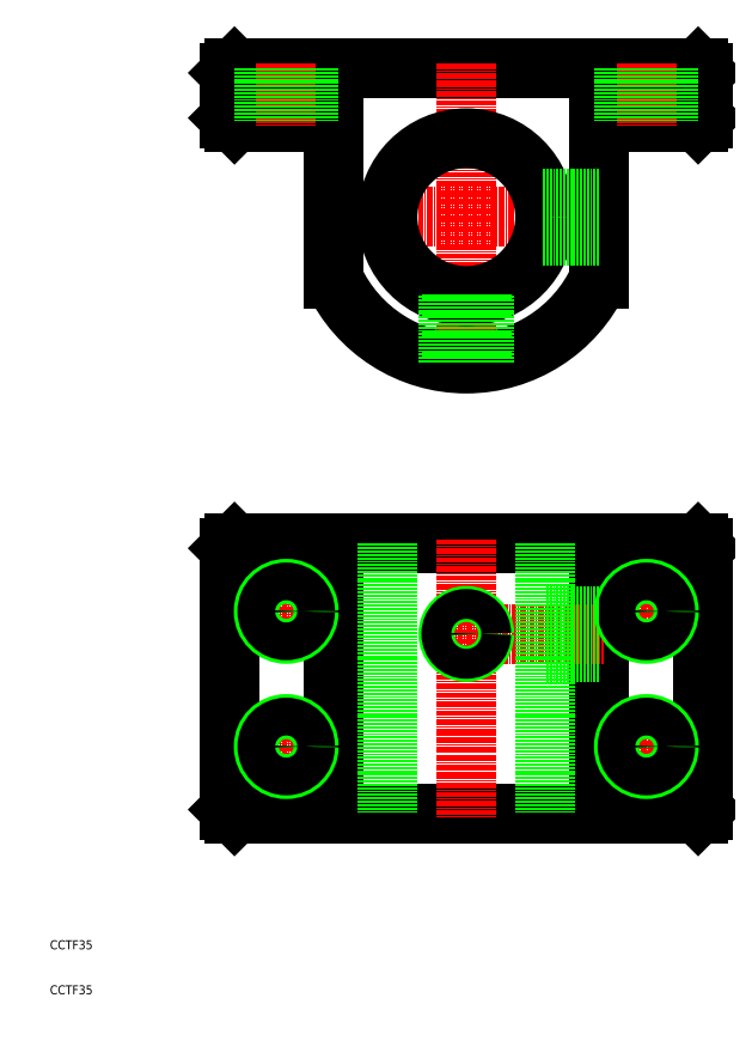
<metadata>
{"format":"dxf","ext":"dxf","renderer":"ezdxf+matplotlib","layout":"modelspace","background":"white","min_lineweight":24,"dpi":150}
</metadata>
<code>
0
SECTION
2
ENTITIES
0
TEXT
8
0
10
10
20
10
30
0
40
2
1
CCTF35
0
TEXT
8
0
10
10
20
20
30
0
40
2
1
CCTF35
0
LINE
8
0
10
51
20
50
30
0
11
154
21
50
31
0
0
LINE
8
0
10
155
20
51
30
0
11
154
21
50
31
0
0
LINE
8
0
10
155
20
51
30
0
11
155
21
109
31
0
0
LINE
8
0
10
154
20
110
30
0
11
155
21
109
31
0
0
LINE
8
0
10
154
20
110
30
0
11
51
21
110
31
0
0
LINE
8
0
10
50
20
109
30
0
11
51
21
110
31
0
0
LINE
8
0
10
50
20
109
30
0
11
50
21
51
31
0
0
LINE
8
0
10
51
20
50
30
0
11
50
21
51
31
0
0
LINE
8
0
10
51
20
203.5
30
0
11
72
21
203.5
31
0
0
LINE
8
0
10
133
20
203.5
30
0
11
154
21
203.5
31
0
0
LINE
8
0
10
154
20
203.5
30
0
11
155
21
204.5
31
0
0
LINE
8
0
10
155
20
204.5
30
0
11
155
21
214.5
31
0
0
LINE
8
0
10
155
20
214.5
30
0
11
154
21
215.5
31
0
0
LINE
8
0
10
154
20
215.5
30
0
11
51
21
215.5
31
0
0
LINE
8
CENTER
10
133
20
182.5
30
0
11
72
21
182.5
31
0
0
LINE
8
0
10
51
20
215.5
30
0
11
50
21
214.5
31
0
0
LINE
8
0
10
50
20
214.5
30
0
11
50
21
204.5
31
0
0
LINE
8
0
10
50
20
204.5
30
0
11
51
21
203.5
31
0
0
LINE
8
CENTER
10
102.5
20
111
30
0
11
102.5
21
49
31
0
0
LINE
8
CENTER
10
102.5
20
216.5
30
0
11
102.5
21
149
31
0
0
LINE
8
0
10
132
20
202.5
30
0
11
132
21
168.9
31
0
0
ARC
8
0
10
133
20
202.5
30
0
40
1
50
90
51
180
0
LINE
8
0
10
73
20
202.5
30
0
11
73
21
168.9
31
0
0
ARC
8
0
10
72
20
202.5
30
0
40
1
50
0
51
90
0
CIRCLE
8
0
10
102.5
20
182.5
30
0
40
17.5
0
ARC
8
0
10
102.5
20
182.5
30
0
40
32.5
50
204.8
51
335.2
0
LINE
8
0
10
132
20
50
30
0
11
132
21
110
31
0
0
LINE
8
0
10
73
20
50
30
0
11
73
21
110
31
0
0
LINE
8
CENTER
10
98.5
20
90
30
0
11
133
21
90
31
0
0
LINE
8
0
10
85
20
110
30
0
11
85
21
50
31
0
0
LINE
8
0
10
120
20
110
30
0
11
120
21
50
31
0
0
LINE
8
CENTER
10
142.5
20
216.5
30
0
11
142.5
21
202.5
31
0
0
LINE
8
CENTER
10
142.5
20
101
30
0
11
142.5
21
89
31
0
0
LINE
8
CENTER
10
148.5
20
95
30
0
11
136.5
21
95
31
0
0
LINE
8
CENTER
10
142.5
20
59
30
0
11
142.5
21
71
31
0
0
LINE
8
CENTER
10
148.5
20
65
30
0
11
136.5
21
65
31
0
0
LINE
8
CENTER
10
62.5
20
100
30
0
11
62.5
21
90
31
0
0
LINE
8
CENTER
10
57.5
20
95
30
0
11
67.5
21
95
31
0
0
LINE
8
CENTER
10
62.5
20
60
30
0
11
62.5
21
70
31
0
0
LINE
8
CENTER
10
57.5
20
65
30
0
11
67.5
21
65
31
0
0
LINE
8
0
10
137.5
20
215.5
30
0
11
137.5
21
203.5
31
0
0
LINE
8
0
10
138.3
20
215.5
30
0
11
138.3
21
203.5
31
0
0
LINE
8
0
10
146.7
20
215.5
30
0
11
146.7
21
203.5
31
0
0
LINE
8
0
10
147.5
20
215.5
30
0
11
147.5
21
203.5
31
0
0
LINE
8
0
10
132
20
186.5
30
0
11
119.5
21
186.5
31
0
0
LINE
8
0
10
132
20
185.8
30
0
11
119.7
21
185.8
31
0
0
LINE
8
0
10
132
20
179.2
30
0
11
119.7
21
179.2
31
0
0
LINE
8
0
10
132
20
178.5
30
0
11
119.5
21
178.5
31
0
0
LINE
8
0
10
106.5
20
150.2
30
0
11
106.5
21
165.5
31
0
0
LINE
8
0
10
105.8
20
150.2
30
0
11
105.8
21
165.3
31
0
0
LINE
8
0
10
99.18
20
150.2
30
0
11
99.18
21
165.3
31
0
0
LINE
8
0
10
98.5
20
150.2
30
0
11
98.5
21
165.5
31
0
0
CIRCLE
8
0
10
102.5
20
90
30
0
40
4
0
CIRCLE
8
0
10
102.5
20
90
30
0
40
3.324
0
CIRCLE
8
0
10
142.5
20
95
30
0
40
5
0
CIRCLE
8
0
10
142.5
20
95
30
0
40
4.188
0
CIRCLE
8
0
10
142.5
20
65
30
0
40
5
0
CIRCLE
8
0
10
142.5
20
65
30
0
40
4.188
0
CIRCLE
8
0
10
62.5
20
95
30
0
40
5
0
CIRCLE
8
0
10
62.5
20
95
30
0
40
4.188
0
CIRCLE
8
0
10
62.5
20
65
30
0
40
5
0
CIRCLE
8
0
10
62.5
20
65
30
0
40
4.188
0
LINE
8
CENTER
10
62.5
20
216.5
30
0
11
62.5
21
202.5
31
0
0
LINE
8
0
10
67.5
20
215.5
30
0
11
67.5
21
203.5
31
0
0
LINE
8
0
10
66.69
20
215.5
30
0
11
66.69
21
203.5
31
0
0
LINE
8
0
10
58.31
20
215.5
30
0
11
58.31
21
203.5
31
0
0
LINE
8
0
10
57.5
20
215.5
30
0
11
57.5
21
203.5
31
0
0
LINE
8
0
10
132
20
94
30
0
11
120
21
94
31
0
0
LINE
8
0
10
132
20
93.32
30
0
11
120
21
93.32
31
0
0
LINE
8
0
10
132
20
86.68
30
0
11
120
21
86.68
31
0
0
LINE
8
0
10
132
20
86
30
0
11
120
21
86
31
0
0
ENDSEC
0
EOF

</code>
